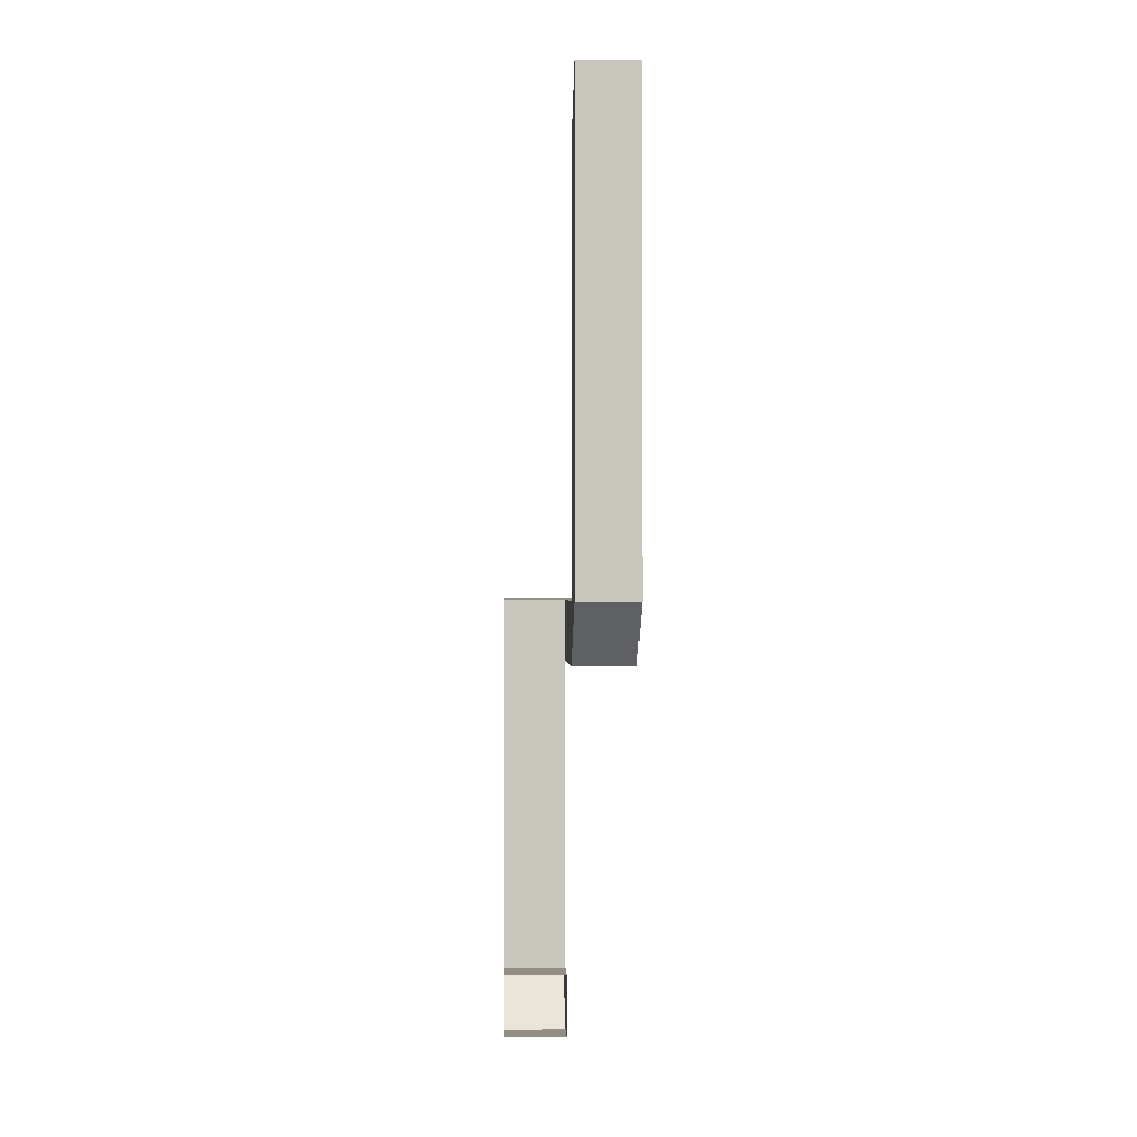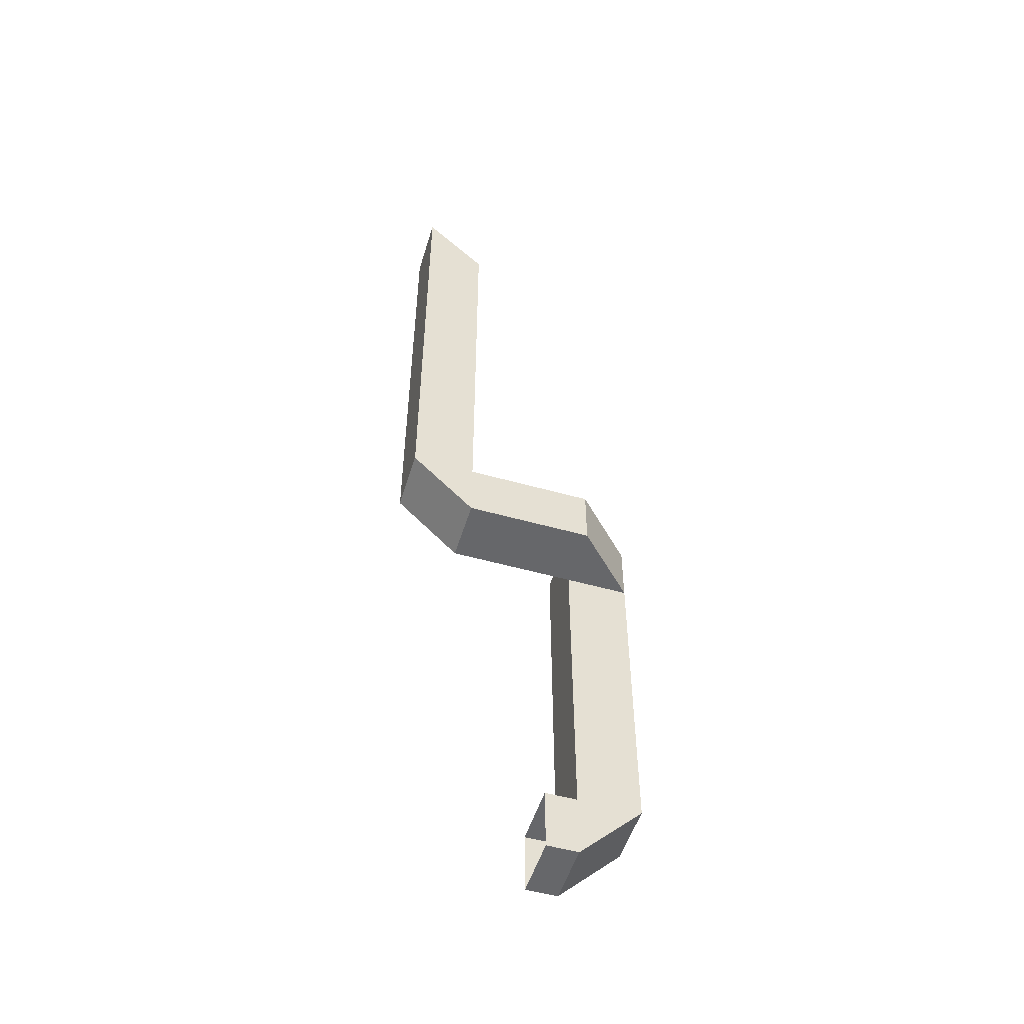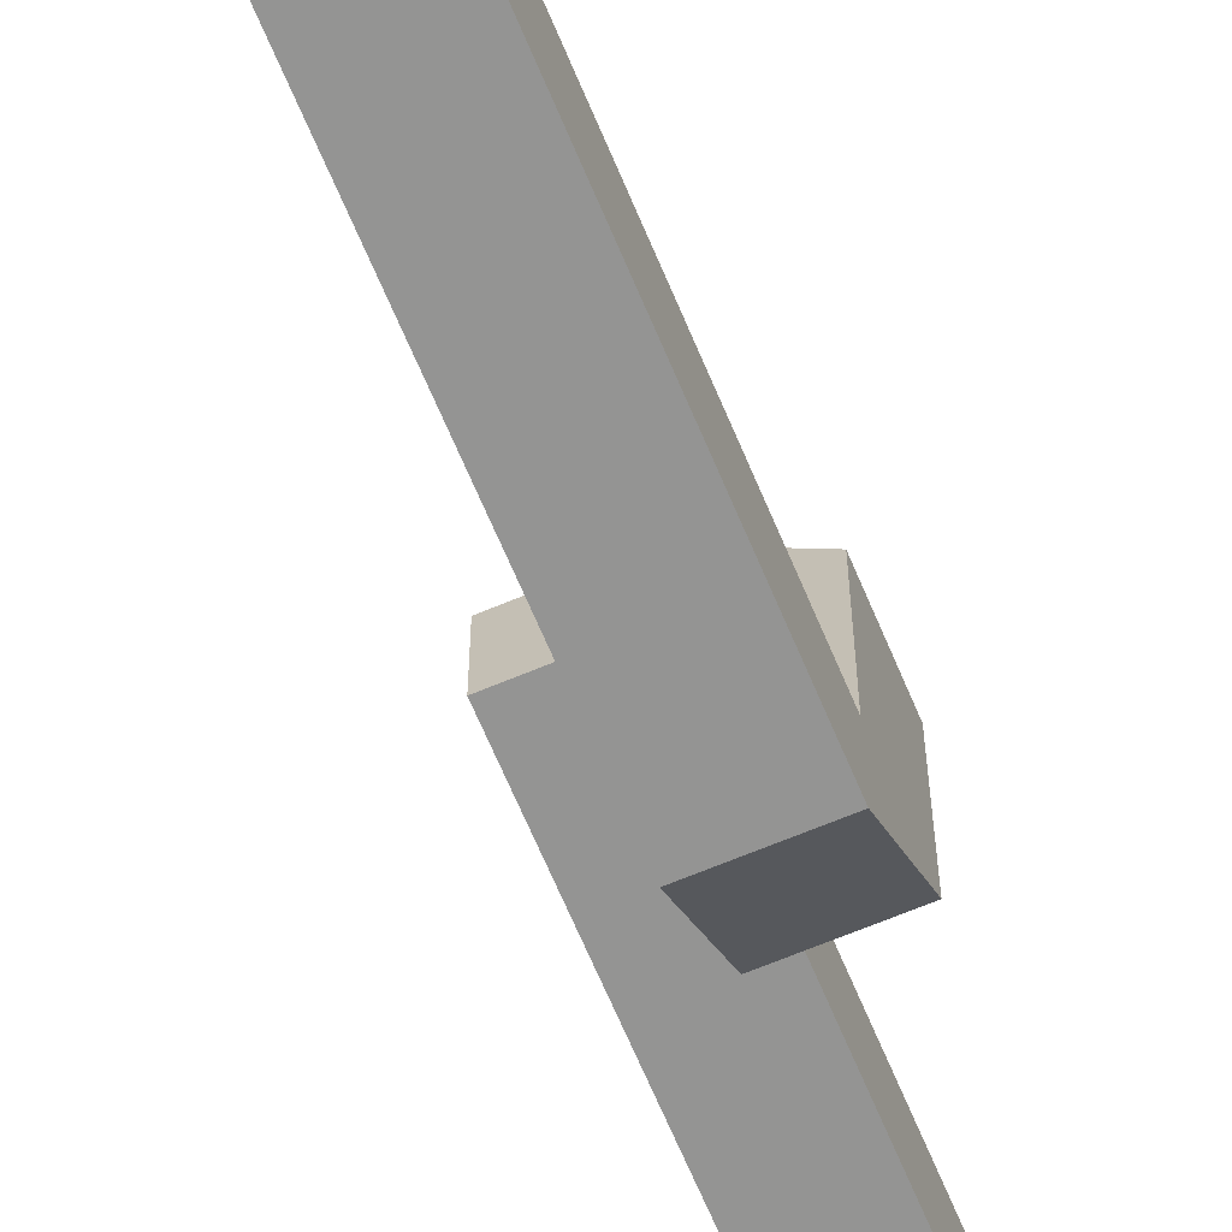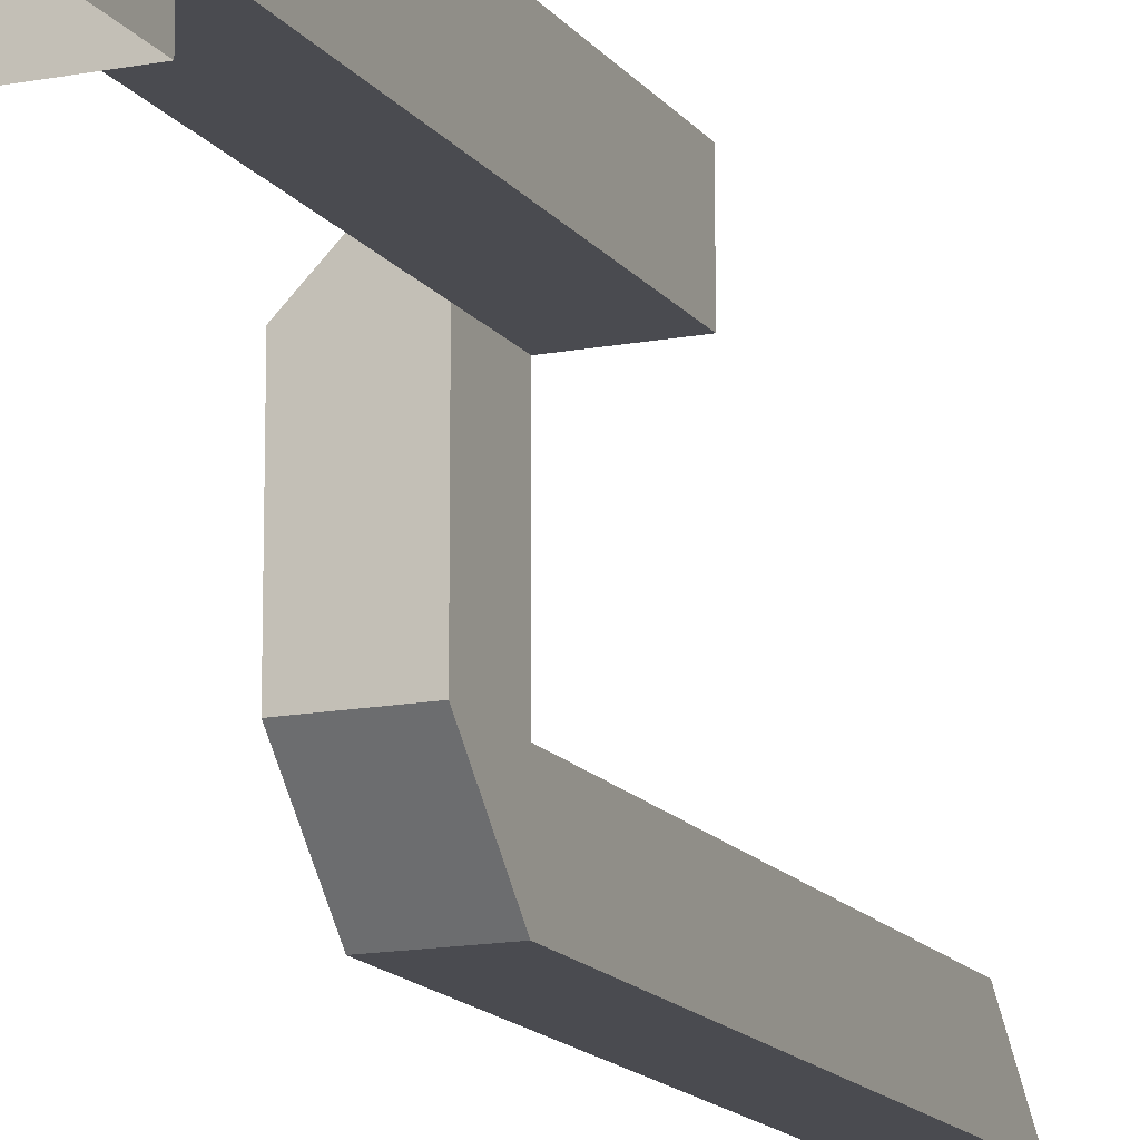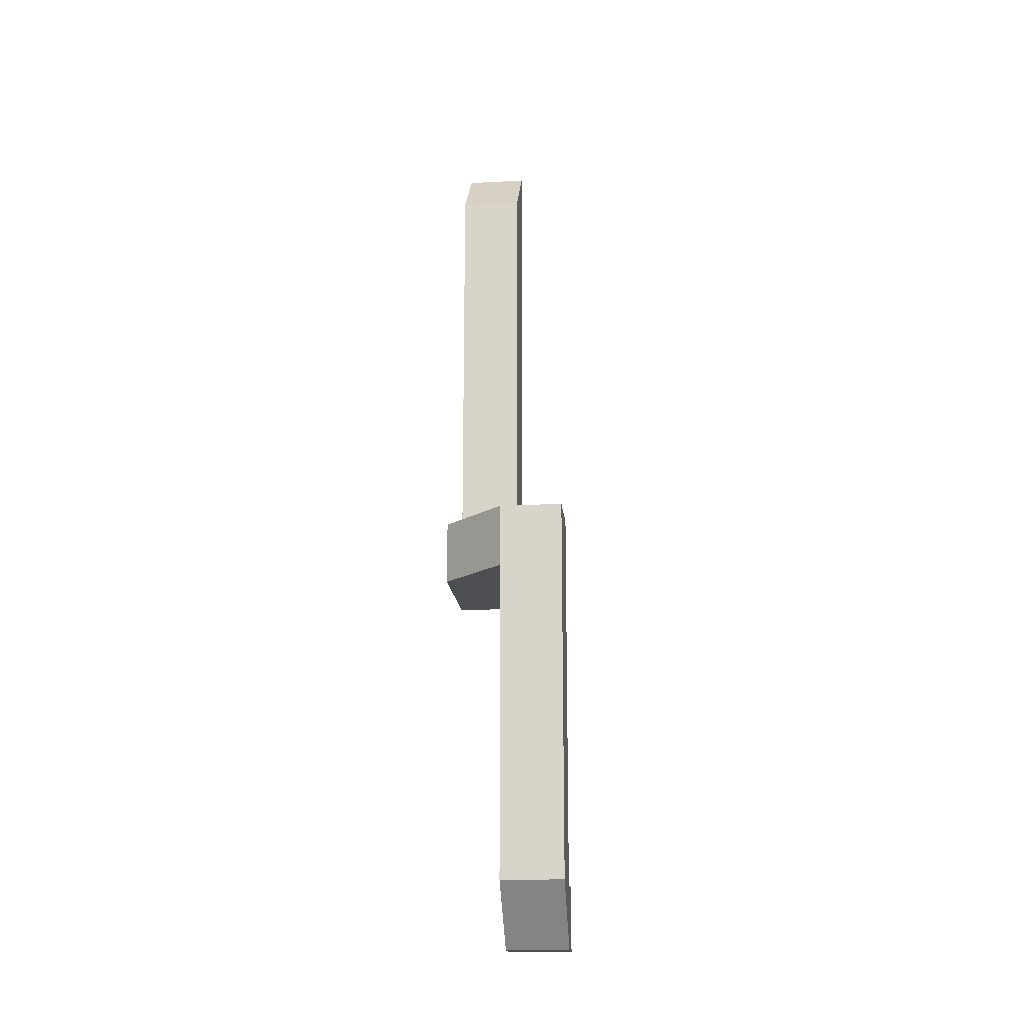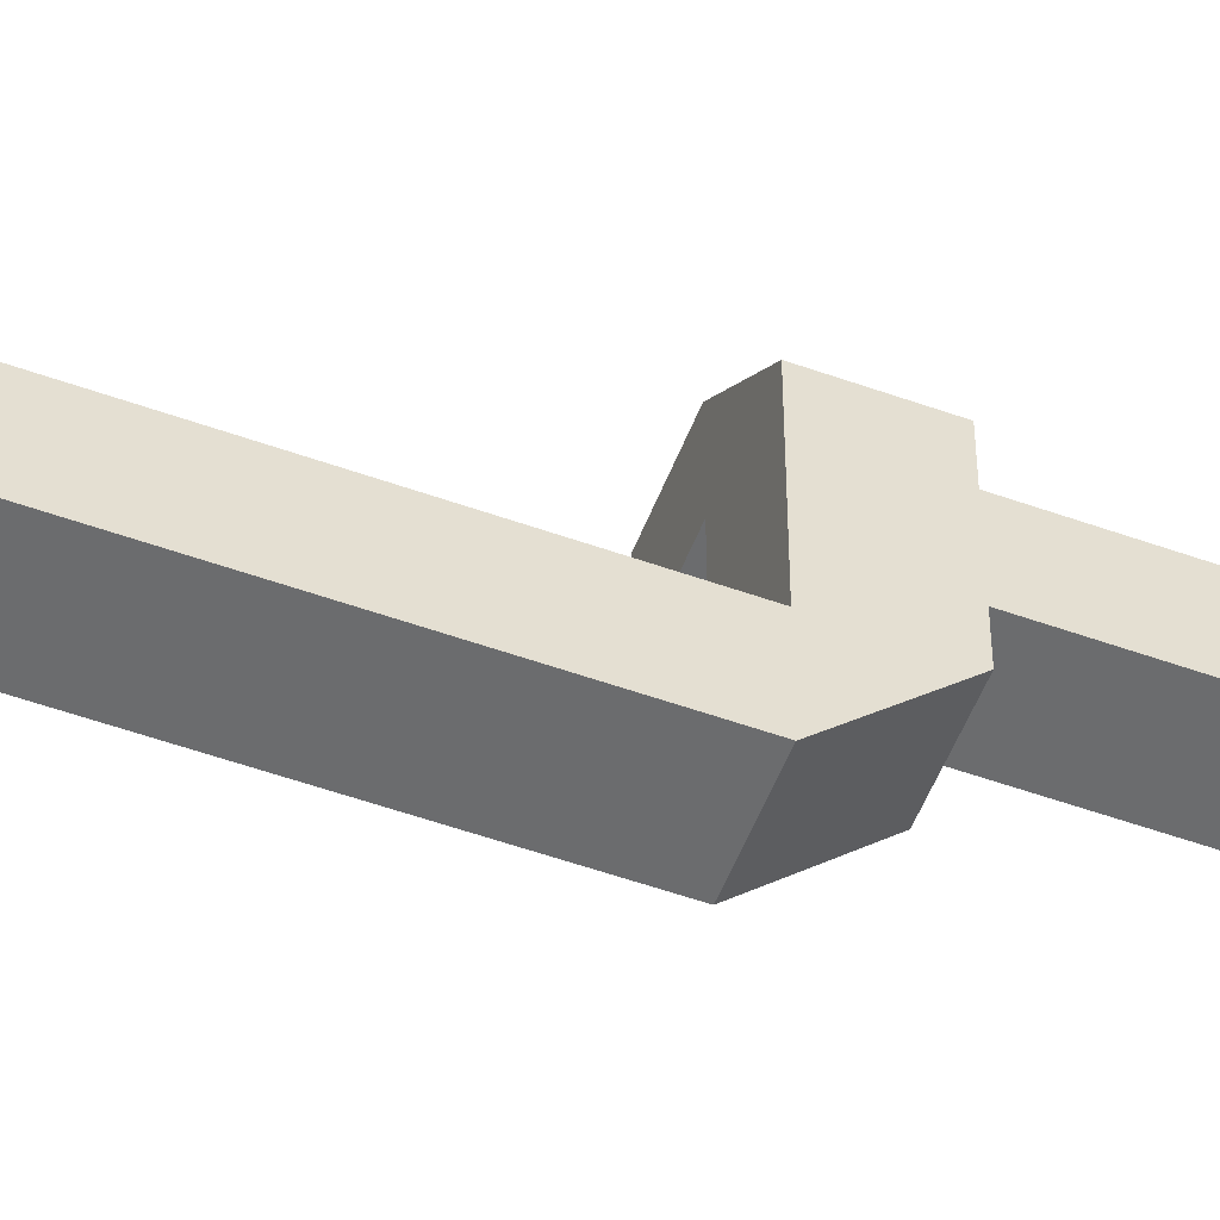
<metadata>
{"format":"obj","ext":"obj","renderer":"f3d","projection":"perspective","resolution":1024,"background":"white","views":[{"elev":-0.3,"azim":177.4,"up":"+Y"},{"elev":-52.2,"azim":-106.9,"up":"+Y"},{"elev":-67.0,"azim":-157.2,"up":"+Z"},{"elev":-14.4,"azim":22.9,"up":"+Z"},{"elev":-17.0,"azim":5.5,"up":"+Y"},{"elev":-53.6,"azim":-110.9,"up":"+Z"}]}
</metadata>
<code>
o INFERNO_ENGINE_PIPE_RIGHT_Cube.016
v 0.75 0.1875 0.375
v 0.75 0.3125 0.5
v 0.875 0.1875 0.375
v 0.875 0.3125 0.5
v 0.875 0.3125 0.375
v 0.75 0.9375 0.5
v 0.75 0.9375 0.375
v 0.875 0.9375 0.375
v 0.875 0.9375 0.5
v 0.75 1.062 0.5
v 0.75 0.3125 0.375
v 0.625 0.9375 0.375
v 0.625 1.062 0.375
v 0.75 1.062 0.375
v 0.625 0.9375 0.125
v 0.75 0.9375 0.125
v 0.625 1.062 0.125
v 0.75 1.062 0.125
v 0.625 1.062 0
v 0.75 1.062 0
v 0.875 1.062 0.375
v 0.875 1.062 0.5
v 0.625 1.938 0.125
v 0.75 1.938 0.125
v 0.625 2.062 0
v 0.75 2.062 0
v 0.875 0.3125 0.3125
v 0.75 1.688 0
v 0.625 1.688 0
v 0.625 1.688 0.125
v 0.75 1.688 0.125
v 0.875 0.1875 0.3125
v 0.75 0.1875 0.3125
v 0.75 0.3125 0.3125
f 2 6 7 11
f 3 5 4
f 3 4 2 1
f 2 4 9 6
f 4 5 8 9
f 9 22 10 6
f 12 7 6
f 10 14 13
f 14 7 16 18
f 13 14 18 17
f 17 19 15
f 28 29 25 26
f 16 15 19 20
f 29 30 23 25
f 30 31 24 23
f 31 28 26 24
f 12 13 17 15
f 8 7 14 21
f 9 8 21 22
f 10 22 21 14
f 24 26 25 23
f 5 11 7 8
f 18 20 28 31
f 17 18 31 30
f 19 17 30 29
f 20 19 29 28
f 20 18 16
f 12 6 10 13
f 2 11 1
f 5 3 32 27
f 7 12 15 16
f 3 1 33 32
f 1 11 34 33
f 11 5 27 34

</code>
